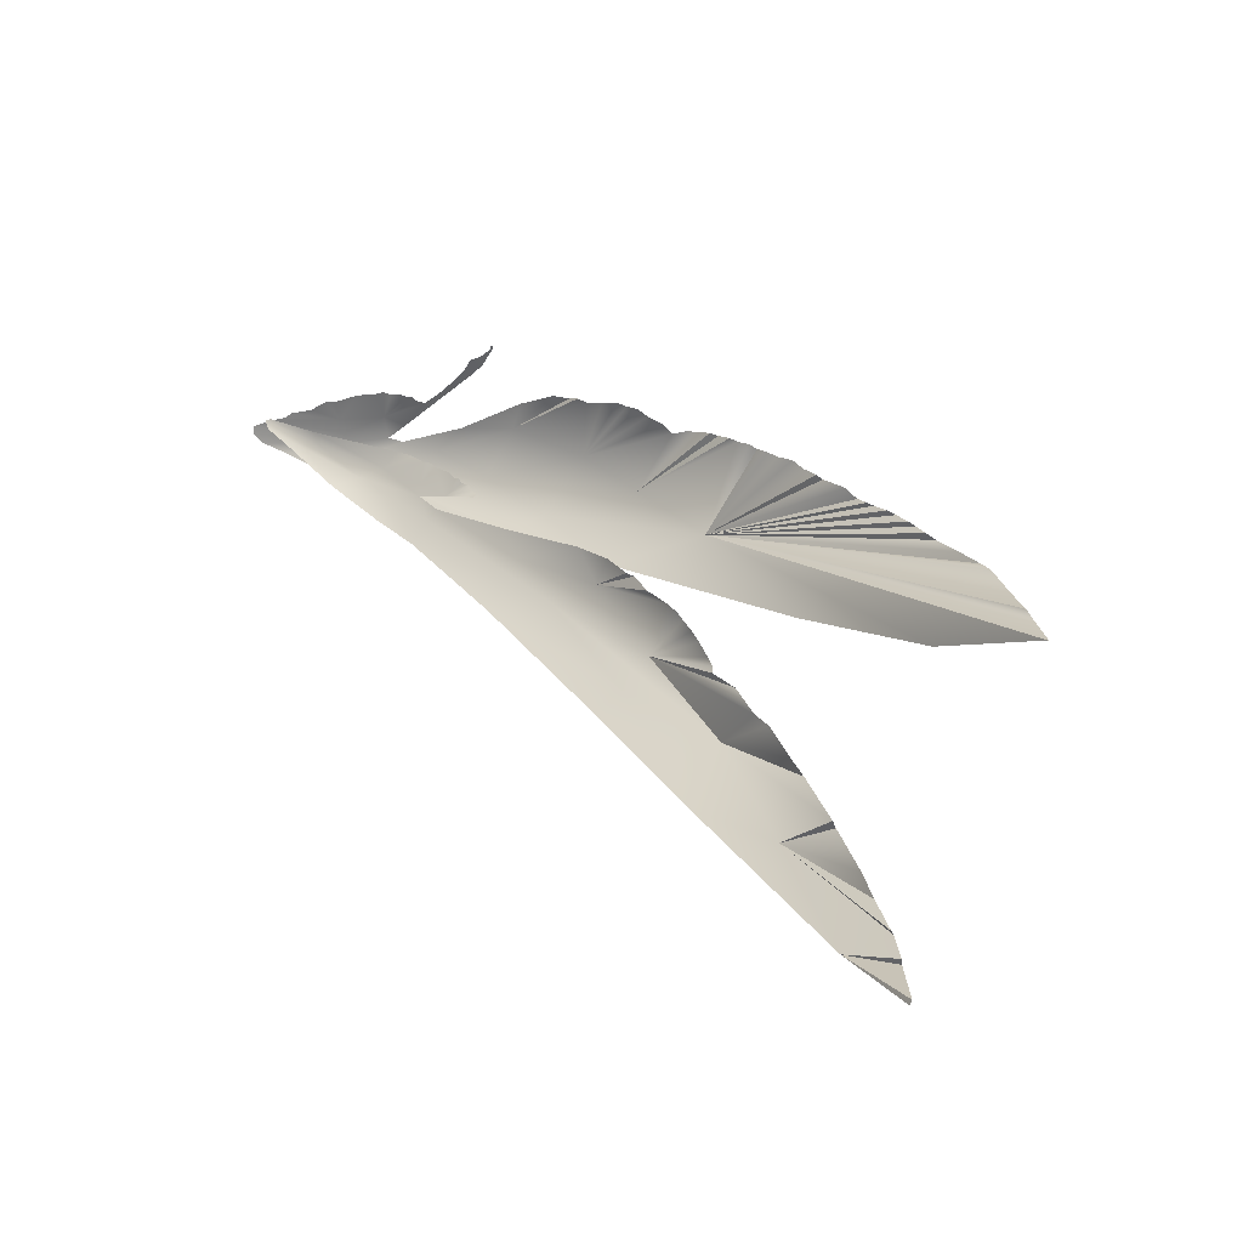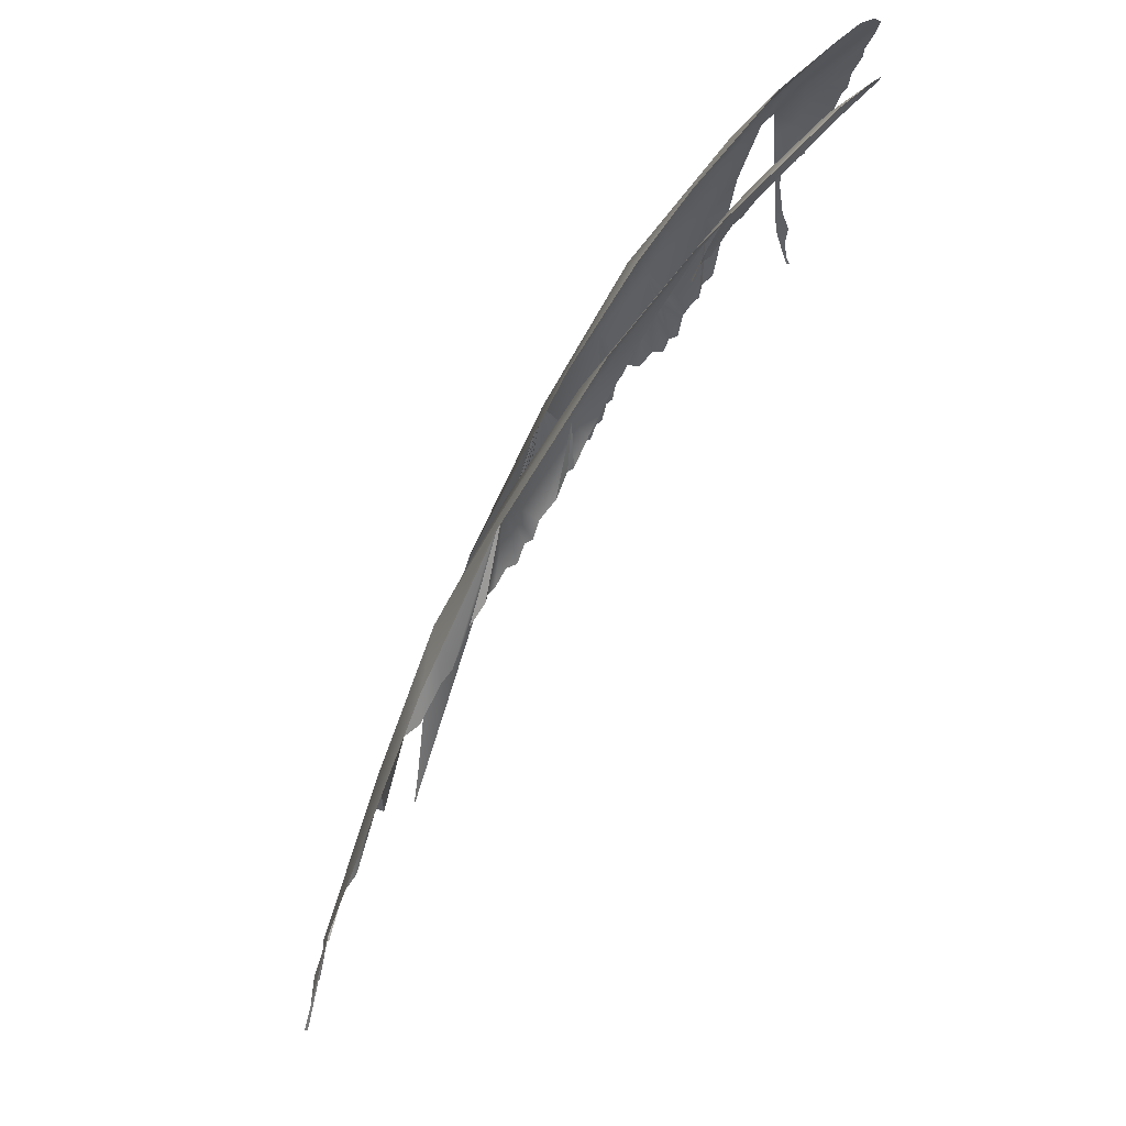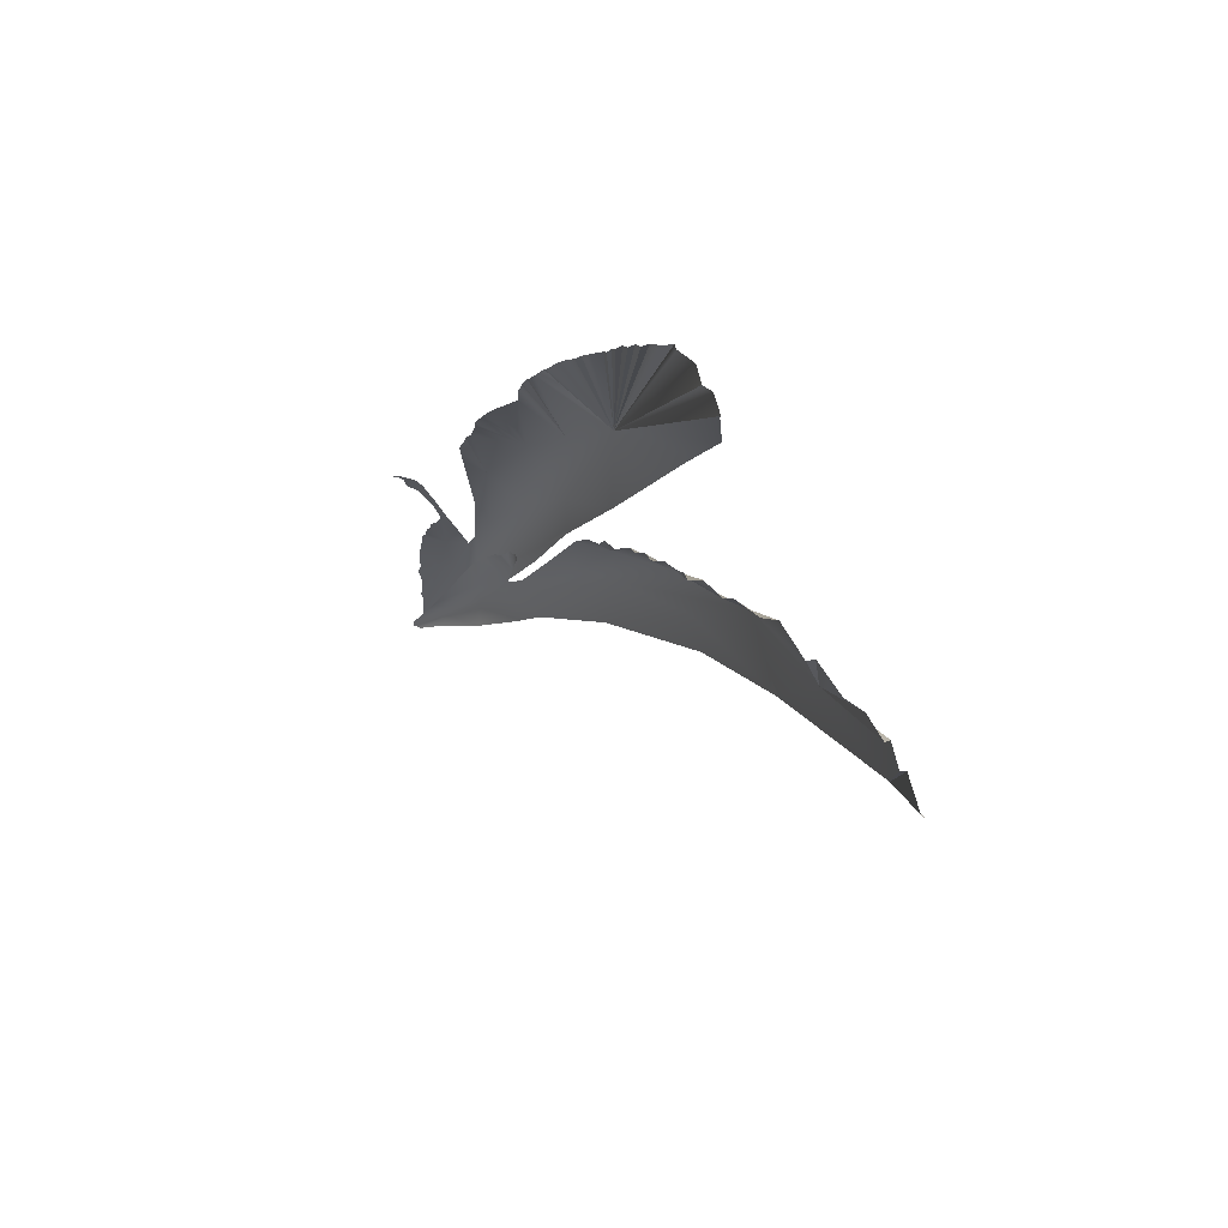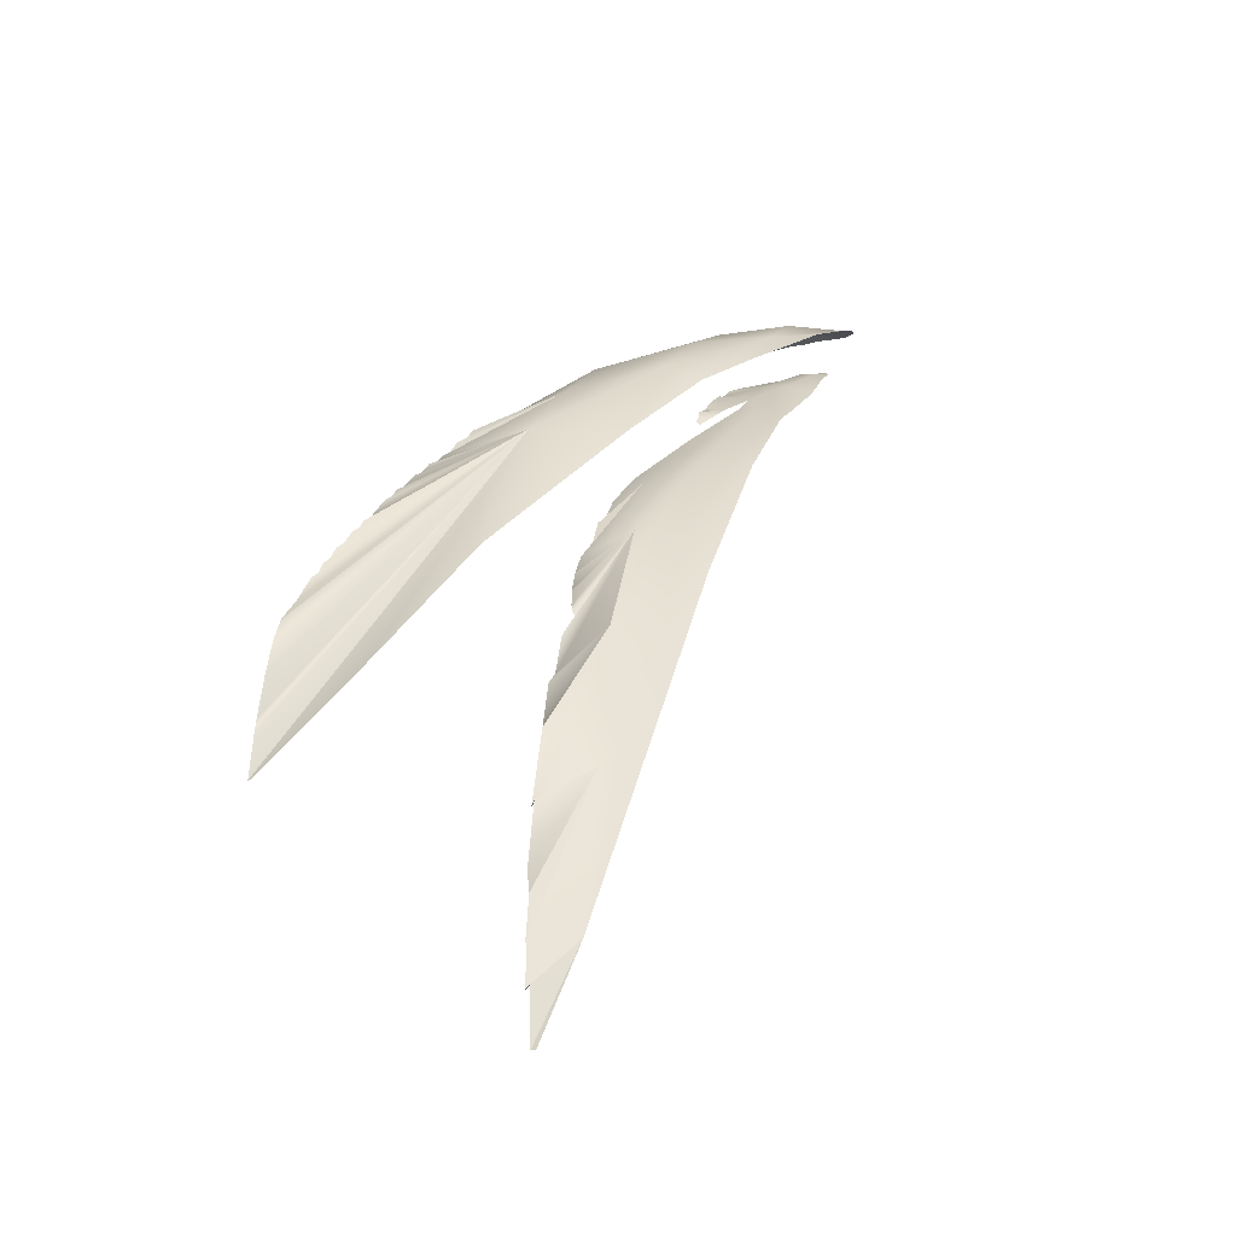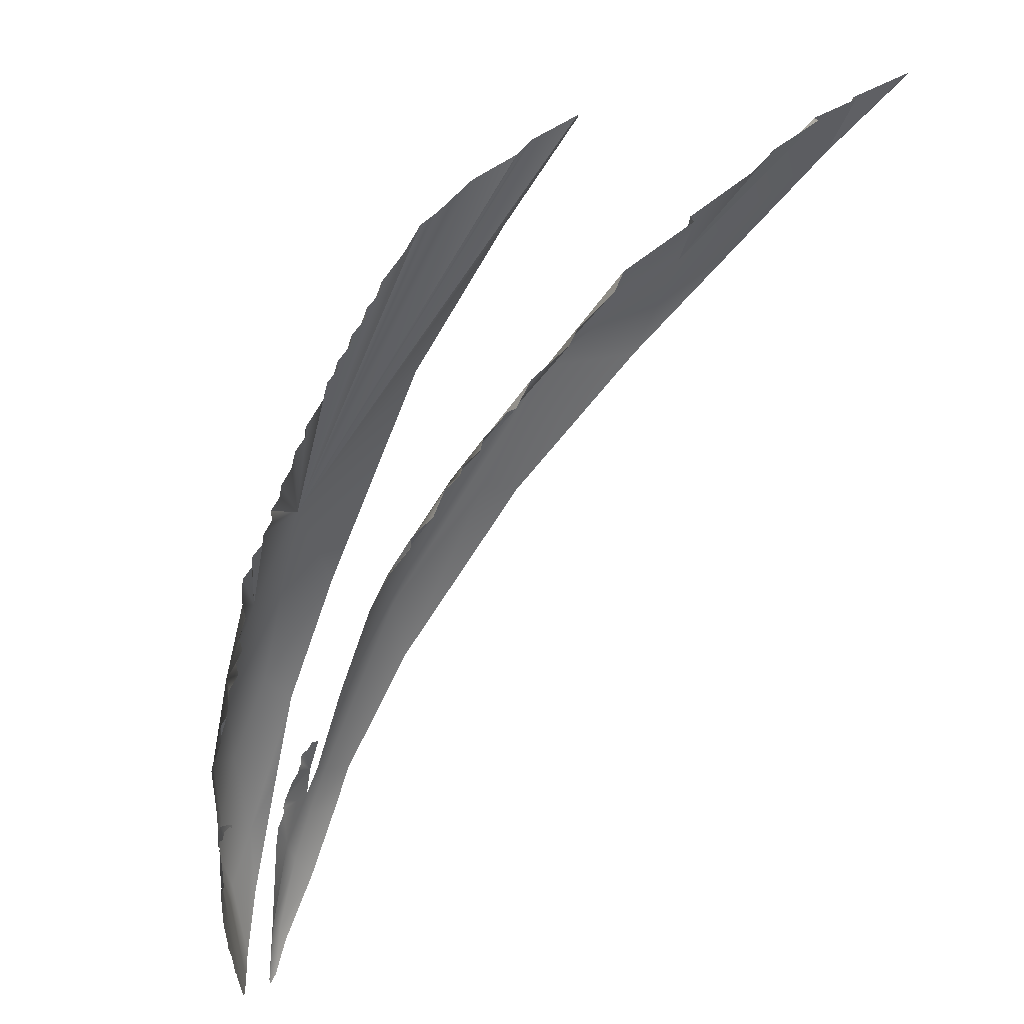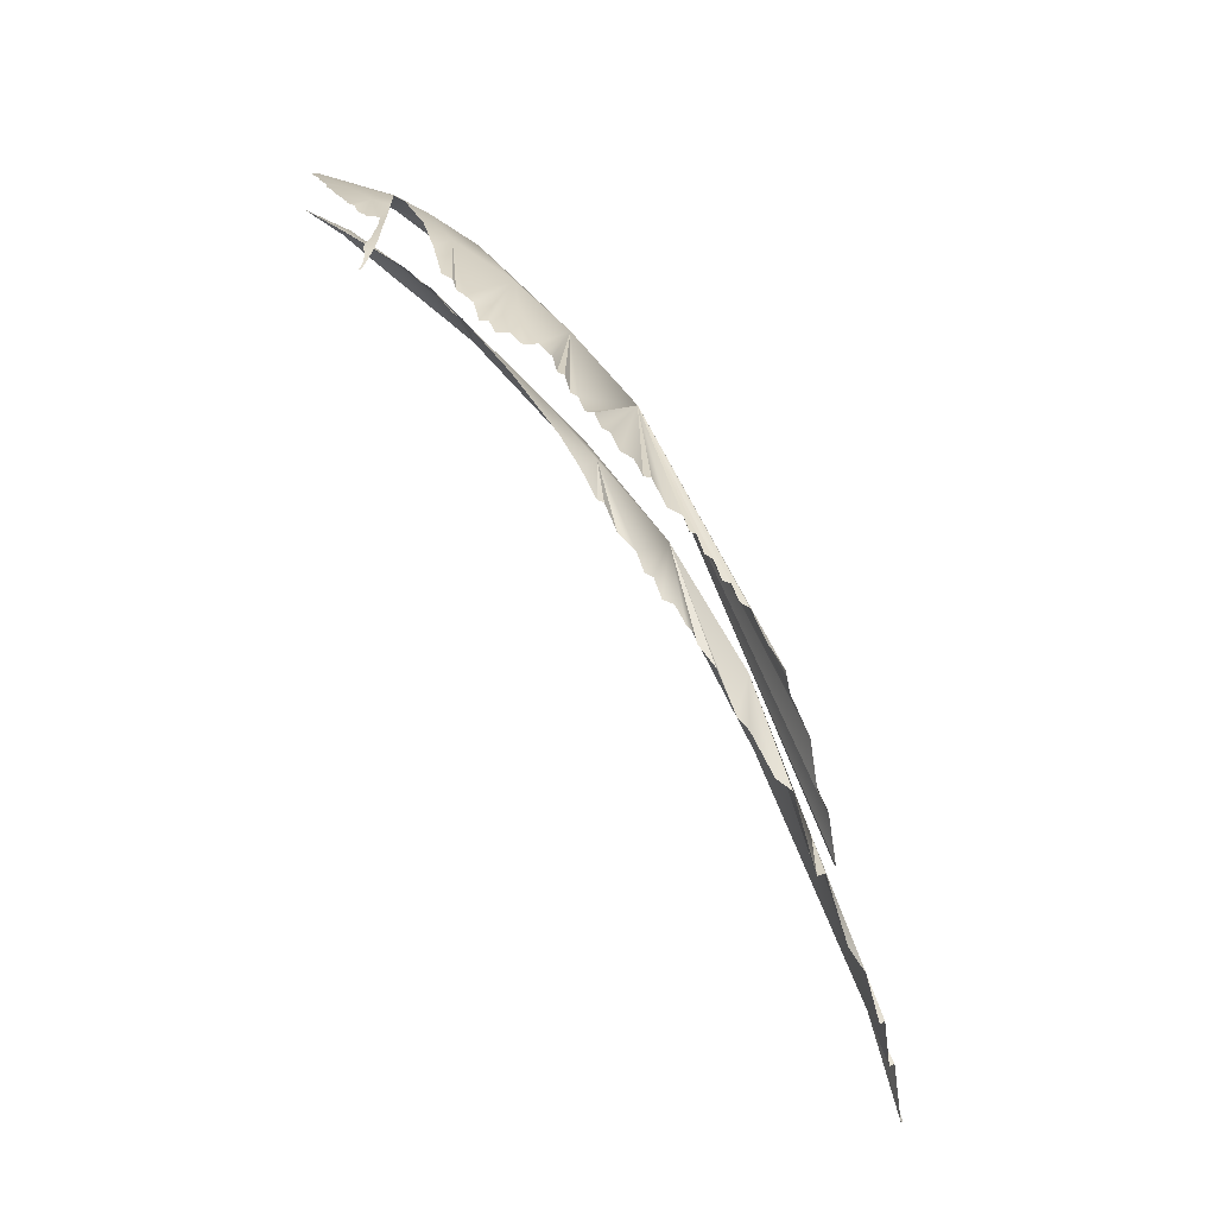
<metadata>
{"format":"obj","ext":"obj","renderer":"f3d","projection":"perspective","resolution":1024,"background":"white","views":[{"elev":-72.8,"azim":19.0,"up":"+Z"},{"elev":-8.8,"azim":-107.3,"up":"+Z"},{"elev":-54.6,"azim":87.1,"up":"+Z"},{"elev":-22.7,"azim":158.6,"up":"+Z"},{"elev":-43.5,"azim":114.9,"up":"+Y"},{"elev":-2.6,"azim":69.4,"up":"+Z"}]}
</metadata>
<code>
g bbg006_1phase_lwings_01_skin
v 26.44 19.66 -10.6
v 26.19 19.5 -10.47
v 23.08 21.07 -8.692
v 26.8 19.72 -11.18
v 26.44 19.66 -10.6
v 23.08 21.07 -8.692
v 24.96 22.64 -11.23
v 29.36 21.38 -13.97
v 29.19 21.17 -13.91
v 24.96 22.64 -11.23
v 30.48 22.13 -15.64
v 30.22 22.04 -15.15
v 24.96 22.64 -11.23
v 31 22.39 -16.32
v 30.65 22.28 -15.7
v 30.65 22.28 -15.7
v 30.48 22.13 -15.64
v 24.96 22.64 -11.23
v 24.96 22.64 -11.23
v 31.53 22.73 -17.13
v 31.23 22.59 -16.49
v 31.23 22.59 -16.49
v 31 22.39 -16.32
v 24.96 22.64 -11.23
v 24.96 22.64 -11.23
v 31.94 23.1 -17.76
v 31.71 22.94 -17.22
v 31.71 22.94 -17.22
v 31.53 22.73 -17.13
v 24.96 22.64 -11.23
v 32.16 23.35 -17.95
v 31.94 23.1 -17.76
v 24.96 22.64 -11.23
v 19.32 18.25 -5.263
v 22.07 17.53 -7.411
v 21.76 17.51 -7.015
v 21.01 22.75 -12.57
v 22.46 22.45 -14.11
v 22.23 22.29 -14.01
v 21.01 22.75 -12.57
v 22.78 22.78 -15.09
v 22.46 22.45 -14.11
v 24.75 25.43 -19.53
v 24.17 25 -18.73
v 22.12 24.86 -15.31
v 27.38 30.03 -30.62
v 27.36 29.85 -30.71
v 24.82 28.7 -24.89
v 27.36 29.85 -30.71
v 27.14 29.49 -29.12
v 24.82 28.7 -24.89
v 25.79 30.19 -30.45
v 27.42 30.54 -33.79
v 27.39 30.35 -31.95
v 25.79 30.19 -30.45
v 27.39 30.35 -31.95
v 27.44 30.14 -32.04
v 25.79 30.19 -30.45
v 27.3 30.68 -33.79
v 27.42 30.54 -33.79
v 24.82 28.7 -24.89
v 26.62 28.35 -25.99
v 26.6 28.06 -26.09
v 19.72 15.1 -6.397
v 19.82 14.97 -6.564
v 19.74 14.92 -6.526
v 19.62 15.09 -6.321
v 19.22 15.28 -5.898
v 19.11 15.64 -5.665
v 18.78 15.34 -5.572
v 18.6 15.92 -5.251
v 18.3 15.75 -5.137
v 17.38 16.42 -4.523
v 17.28 16.27 -4.517
v 16.74 16.68 -4.203
v 16.48 16.55 -4.11
v 15.41 17.24 -3.41
v 14.76 16.73 -3.137
v 16.2 16.39 -4.009
v 16.1 16.18 -3.998
v 15.91 16.15 -3.906
v 15.7 16 -3.821
v 15.34 15.97 -3.51
v 15.09 15.8 -3.41
v 14.8 15.81 -3.266
v 14.03 15.69 -2.909
v 13.07 16.44 -2.433
v 13.11 15.72 -2.53
v 12.83 15.64 -2.417
v 12.12 15.78 -2.148
v 11.32 15.72 -1.836
v 11.07 15.81 -1.739
v 10.25 15.78 -1.457
v 13.01 16.96 -2.385
v 9.707 15.83 -1.275
v 14.6 17.56 -2.92
v 13.01 17.35 -2.463
v 9.598 16.09 -1.23
v 9.824 16.51 -1.372
v 13.12 17.66 -2.519
v 15.08 17.82 -3.171
v 10.53 17.04 -1.786
v 13.23 17.98 -2.608
v 14.47 19.17 -3.923
v 12.25 18.36 -2.968
v 15.65 20.17 -5.527
v 18.15 21.23 -7.402
v 16.25 18.44 -3.837
v 17.45 17.8 -4.375
v 19.32 18.25 -5.263
v 19.92 17.41 -5.62
v 21.24 17.29 -6.753
v 21.76 17.51 -7.015
v 19.47 21.17 -7.106
v 21.47 22.75 -10.66
v 24.96 22.64 -11.23
v 23.08 21.07 -8.692
v 27.18 24.8 -16.58
v 30.98 25.48 -21.47
v 34.11 25.07 -25.3
v 34.17 25.09 -25.33
v 17.79 19.66 -5.084
v 21.53 19.69 -6.892
v 22.34 17.72 -7.595
v 22.87 17.87 -7.919
v 22.07 17.53 -7.411
v 23.41 17.87 -8.562
v 23.7 18.11 -8.611
v 24.05 18.23 -9.038
v 24.29 18.59 -9.022
v 24.71 18.91 -9.469
v 24.91 19.35 -9.431
v 25.45 19.37 -9.689
v 25.85 19.48 -9.962
v 26.19 19.5 -10.47
v 27.02 19.89 -11.32
v 26.8 19.72 -11.18
v 27.37 19.99 -11.81
v 27.58 20.21 -11.86
v 24.96 22.64 -11.23
v 27.9 20.33 -12.35
v 27.58 20.21 -11.86
v 28.15 20.53 -12.52
v 28.6 20.65 -13.12
v 28.87 21 -13.37
v 29.19 21.17 -13.91
v 29.96 21.64 -14.89
v 29.36 21.38 -13.97
v 30.22 22.04 -15.15
v 24.96 22.64 -11.23
v 32.69 23.64 -18.97
v 32.16 23.35 -17.95
v 33.19 23.98 -19.74
v 24.96 22.64 -11.23
v 34.03 24.94 -23.82
v 33.92 24.65 -23.26
v 34.17 25.09 -25.33
v 24.96 22.64 -11.23
v 33.92 24.65 -23.26
v 33.7 24.53 -21.7
v 33.39 24.04 -20.43
v 33.19 23.98 -19.74
v 16.46 19.36 -7.351
v 17.54 19.51 -8.238
v 17.63 19.46 -8.057
v 17.47 19.36 -7.81
v 17.42 19.21 -7.545
v 17.21 19.07 -7.418
v 17.13 18.92 -7.313
v 16.97 18.88 -7.187
v 16.8 18.67 -6.871
v 16.36 18.43 -6.397
v 15.67 18.83 -6.46
v 16.19 18.25 -6.232
v 16 18.19 -6.172
v 14.44 18.08 -5.445
v 15.5 19.19 -6.724
v 15.63 17.92 -5.763
v 15.1 17.66 -5.413
v 12.24 16.32 -3.78
v 12.17 16.69 -3.772
v 10.73 15.49 -2.896
v 10.51 15.48 -2.821
v 13.47 18.17 -5.23
v 11.73 16.83 -3.781
v 10.54 15.79 -3.026
v 11.22 16.63 -3.739
v 12.44 18.12 -5.339
v 14.55 19.11 -6.316
v 13.89 19.6 -6.959
v 14.81 20.42 -7.924
v 15.59 19.95 -7.457
v 19.22 23.01 -11.79
v 16.02 19.69 -7.383
v 17 22.74 -11.17
v 18.44 21.58 -10.16
v 18.32 20.64 -9.44
v 20.79 21.51 -11.79
v 21.01 22.75 -12.57
v 21.71 21.91 -12.97
v 22.23 22.29 -14.01
v 22.12 24.86 -15.31
v 23.33 23.24 -15.77
v 23.58 23.41 -16.44
v 22.78 22.78 -15.09
v 23.69 23.68 -16.58
v 23.89 23.9 -17.3
v 24 24.28 -17.46
v 24.16 24.63 -18.14
v 24.23 24.89 -18.42
v 24.17 25 -18.73
v 23.77 26.98 -19.65
v 20.96 25.38 -16.06
v 19.99 25.77 -16.81
v 22.36 27.79 -22.2
v 24.82 28.7 -24.89
v 25.79 30.19 -30.45
v 26.6 28.06 -26.09
v 26.09 27.49 -23.43
v 27.38 30.03 -30.62
v 27.44 30.14 -32.04
v 23.77 26.98 -19.65
v 26.09 27.49 -23.43
v 25.87 26.96 -23.01
v 25.48 26.26 -21.52
v 25.15 25.95 -21.06
v 22.12 24.86 -15.31
v 24.75 25.43 -19.53
v 24.82 28.7 -24.89
v 27.14 29.49 -29.12
v 27.01 28.94 -28.31
v 26.62 28.35 -25.99
g bbg006_1phase_lwings_01_skin_0
f 3 2 1
f 6 5 4
f 9 8 7
f 12 11 10
f 15 14 13
f 18 17 16
f 21 20 19
f 24 23 22
f 27 26 25
f 30 29 28
f 33 32 31
f 36 35 34
f 39 38 37
f 42 41 40
f 45 44 43
f 48 47 46
f 51 50 49
f 54 53 52
f 57 56 55
f 60 59 58
f 63 62 61
f 66 65 64
f 67 66 64
f 67 64 68
f 64 69 68
f 68 69 70
f 69 71 70
f 72 70 71
f 72 71 73
f 74 72 73
f 73 75 74
f 75 76 74
f 75 77 76
f 77 78 76
f 79 76 78
f 80 79 78
f 81 80 78
f 82 81 78
f 83 82 78
f 78 84 83
f 78 85 84
f 78 86 85
f 78 87 86
f 87 88 86
f 87 89 88
f 87 90 89
f 87 91 90
f 92 91 87
f 93 92 87
f 87 94 93
f 78 94 87
f 94 95 93
f 78 96 94
f 78 77 96
f 95 94 97
f 96 97 94
f 98 95 97
f 99 98 97
f 97 96 100
f 100 99 97
f 96 101 100
f 102 99 100
f 100 101 103
f 103 102 100
f 102 103 104
f 105 102 104
f 106 105 104
f 107 106 104
f 101 108 103
f 104 103 108
f 108 101 109
f 110 108 109
f 109 111 110
f 111 112 110
f 112 113 110
f 107 104 114
f 115 107 114
f 114 116 115
f 117 116 114
f 116 118 115
f 116 119 118
f 120 119 116
f 121 120 116
f 122 104 108
f 122 114 104
f 122 108 110
f 114 122 123
f 123 122 110
f 117 114 123
f 124 123 110
f 124 125 123
f 126 124 110
f 125 127 123
f 127 128 123
f 128 129 123
f 129 130 123
f 130 131 123
f 131 132 123
f 117 123 132
f 133 117 132
f 133 134 117
f 117 134 135
f 117 137 136
f 116 117 136
f 138 116 136
f 116 138 139
f 142 141 140
f 141 143 140
f 143 144 140
f 144 145 140
f 145 146 140
f 148 147 140
f 147 149 140
f 152 151 150
f 150 151 153
f 156 155 154
f 155 157 154
f 160 159 158
f 161 160 158
f 162 161 158
f 165 164 163
f 166 165 163
f 167 166 163
f 168 167 163
f 169 168 163
f 170 169 163
f 163 171 170
f 172 171 163
f 172 163 173
f 174 172 173
f 173 175 174
f 173 176 175
f 173 163 177
f 173 177 176
f 178 175 176
f 179 178 176
f 179 176 180
f 176 181 180
f 182 180 181
f 183 182 181
f 176 184 181
f 177 184 176
f 185 183 181
f 184 185 181
f 186 183 185
f 187 186 185
f 187 185 188
f 185 184 188
f 189 188 184
f 177 189 184
f 190 188 189
f 191 190 189
f 189 177 192
f 192 191 189
f 191 192 193
f 177 194 192
f 195 191 193
f 192 194 196
f 192 196 193
f 194 197 196
f 197 198 196
f 198 199 196
f 193 196 199
f 199 198 200
f 199 200 201
f 202 193 199
f 203 202 199
f 203 204 202
f 205 203 199
f 204 206 202
f 206 207 202
f 207 208 202
f 208 209 202
f 209 210 202
f 210 211 202
f 212 193 202
f 212 213 193
f 213 195 193
f 214 195 213
f 215 214 213
f 215 213 212
f 216 215 212
f 216 217 215
f 218 216 212
f 219 218 212
f 216 220 217
f 220 221 217
f 224 223 222
f 222 225 224
f 226 225 222
f 226 222 227
f 227 228 226
f 231 230 229
f 232 231 229

</code>
